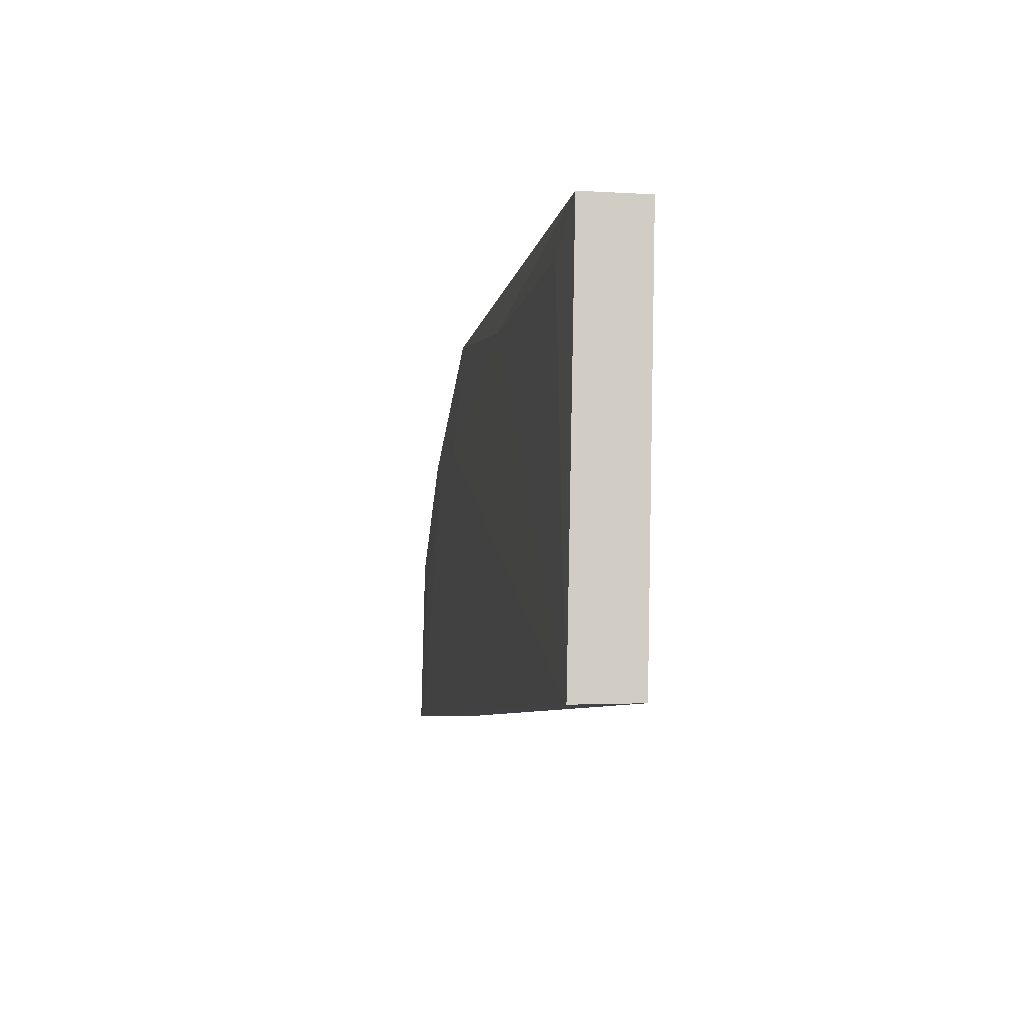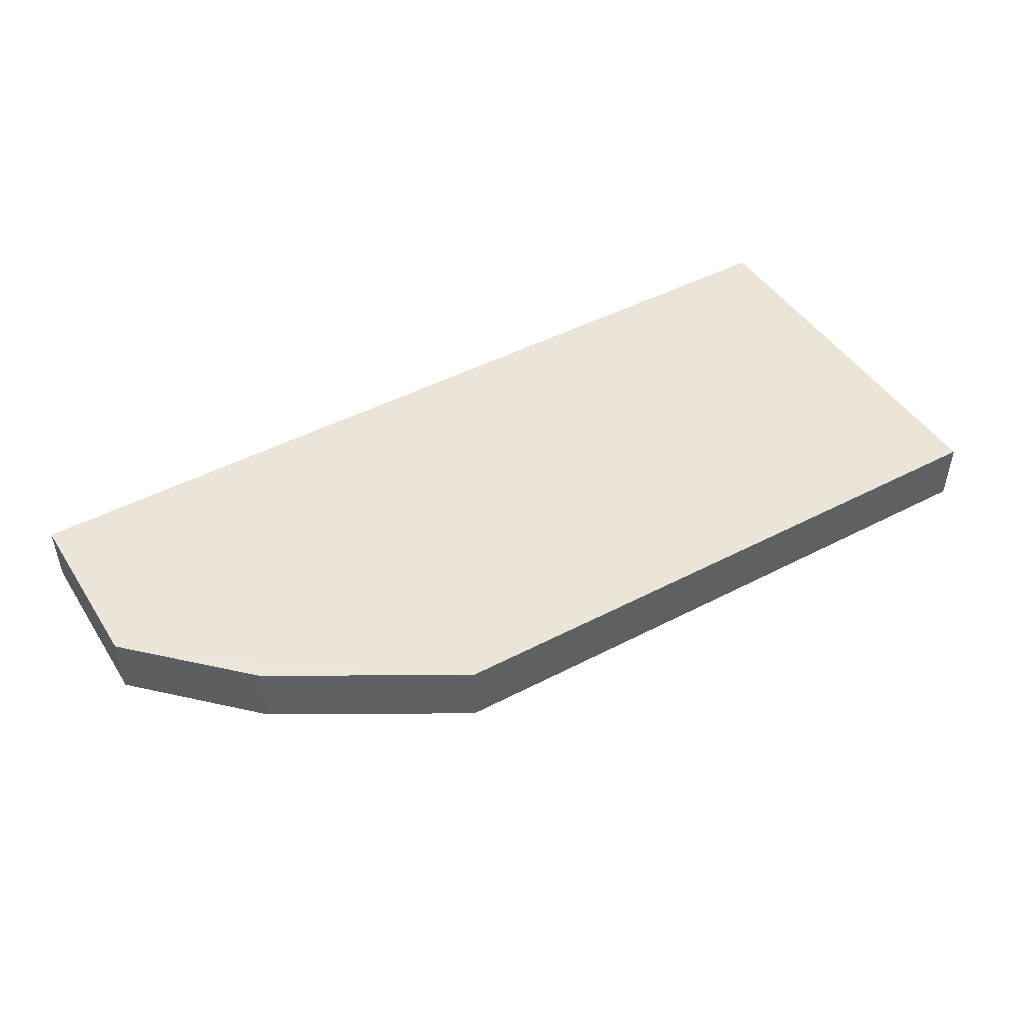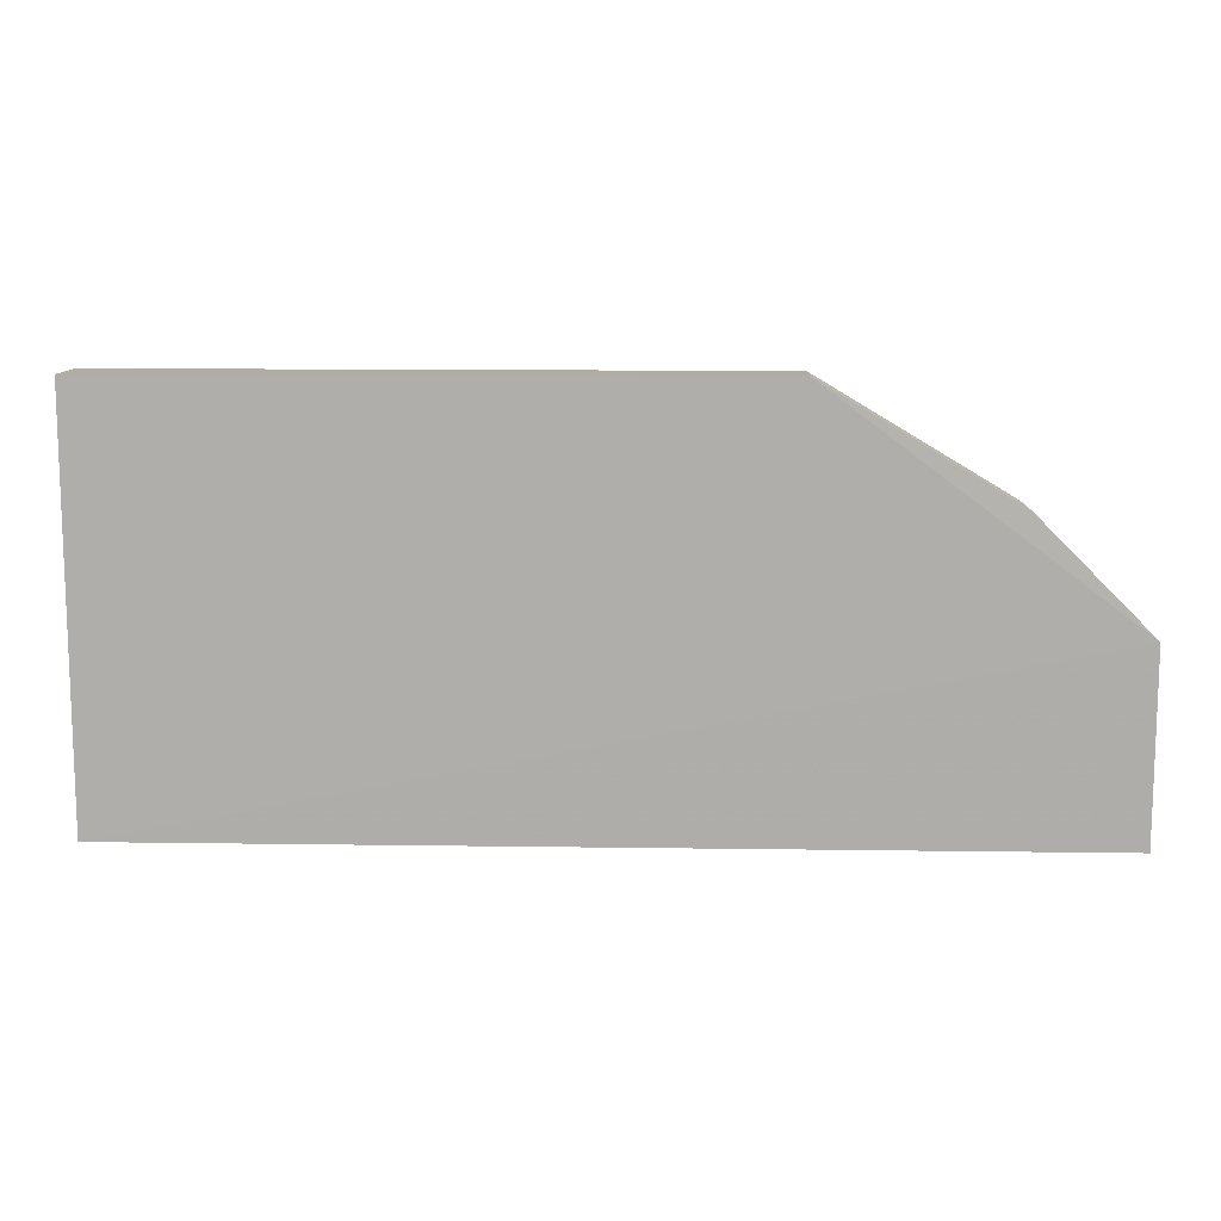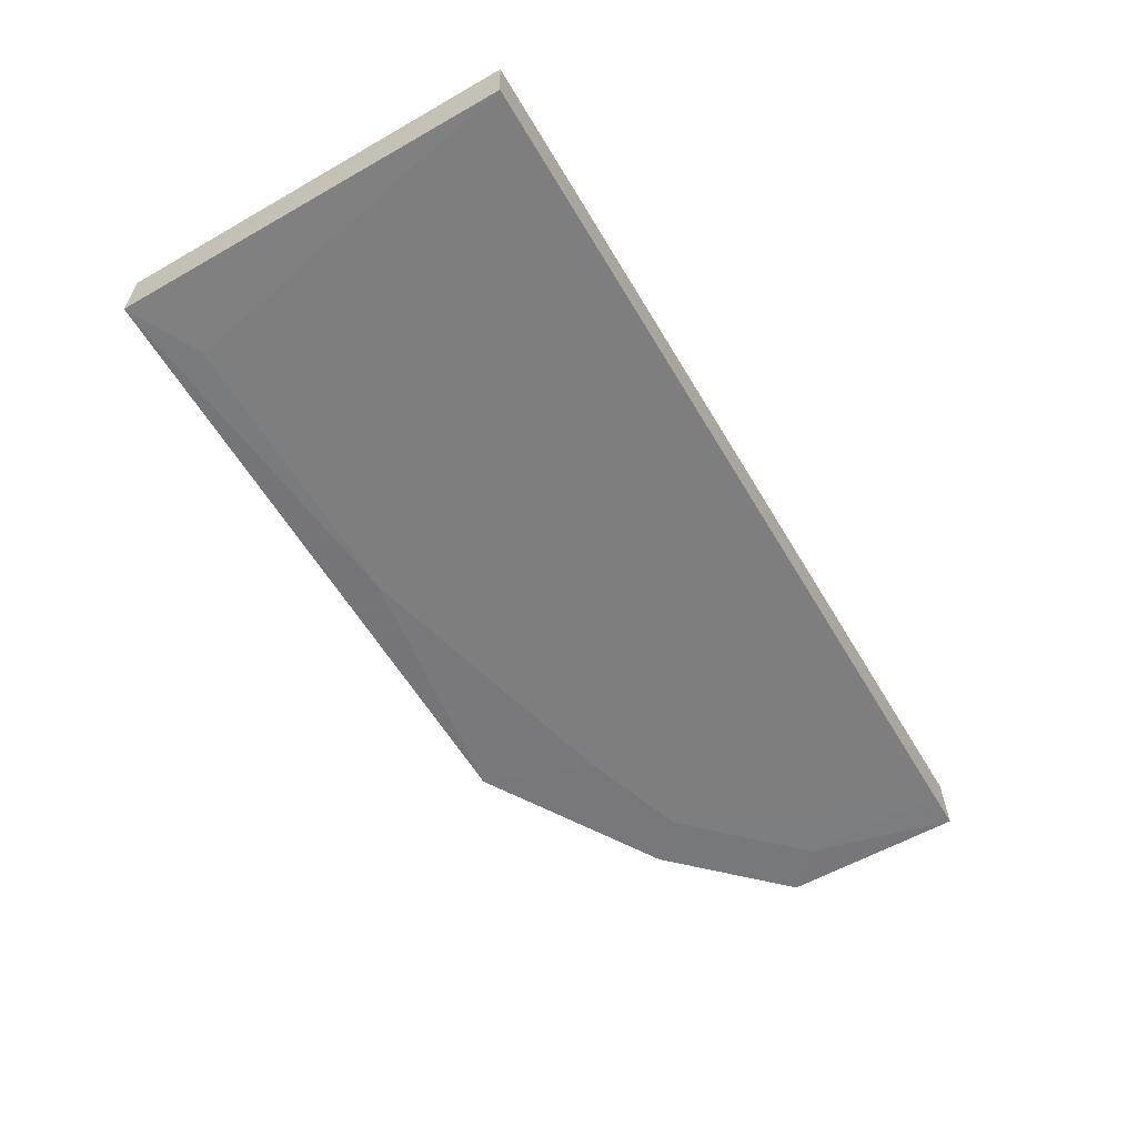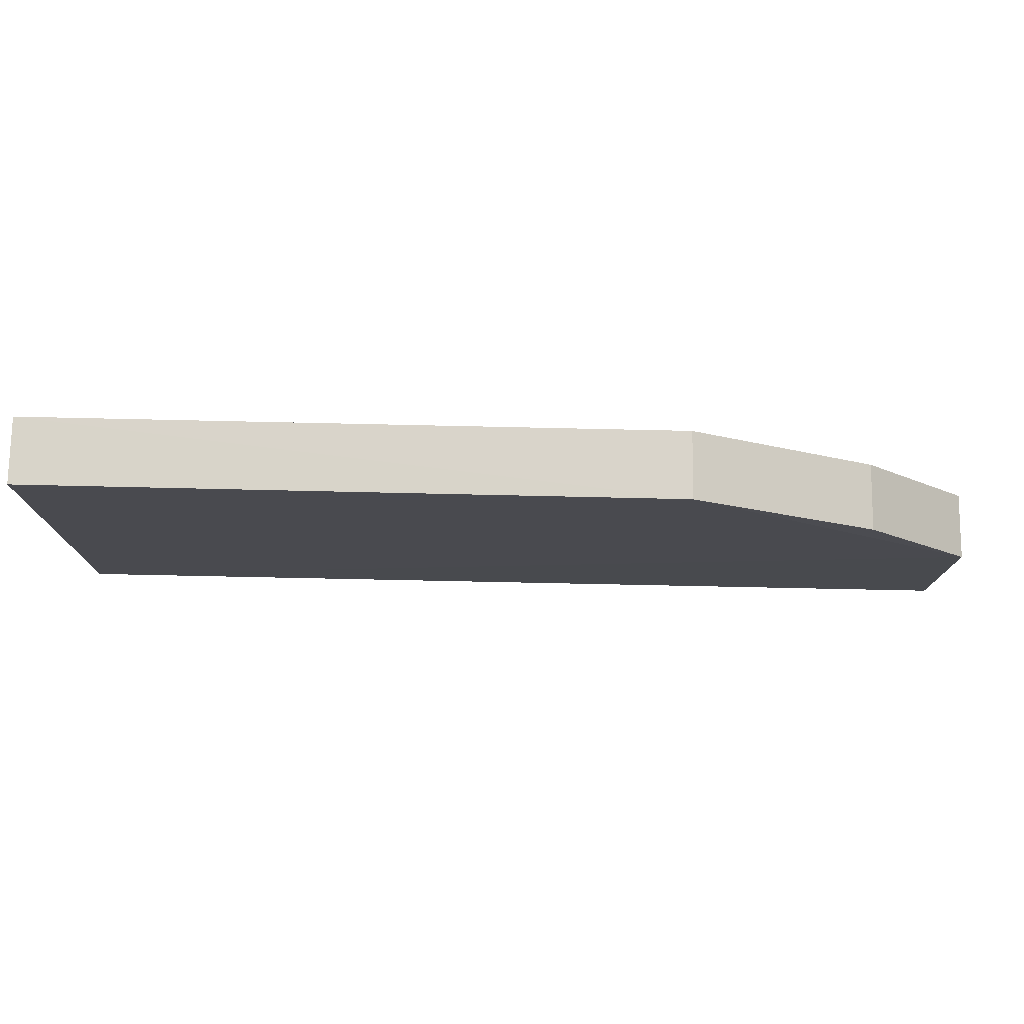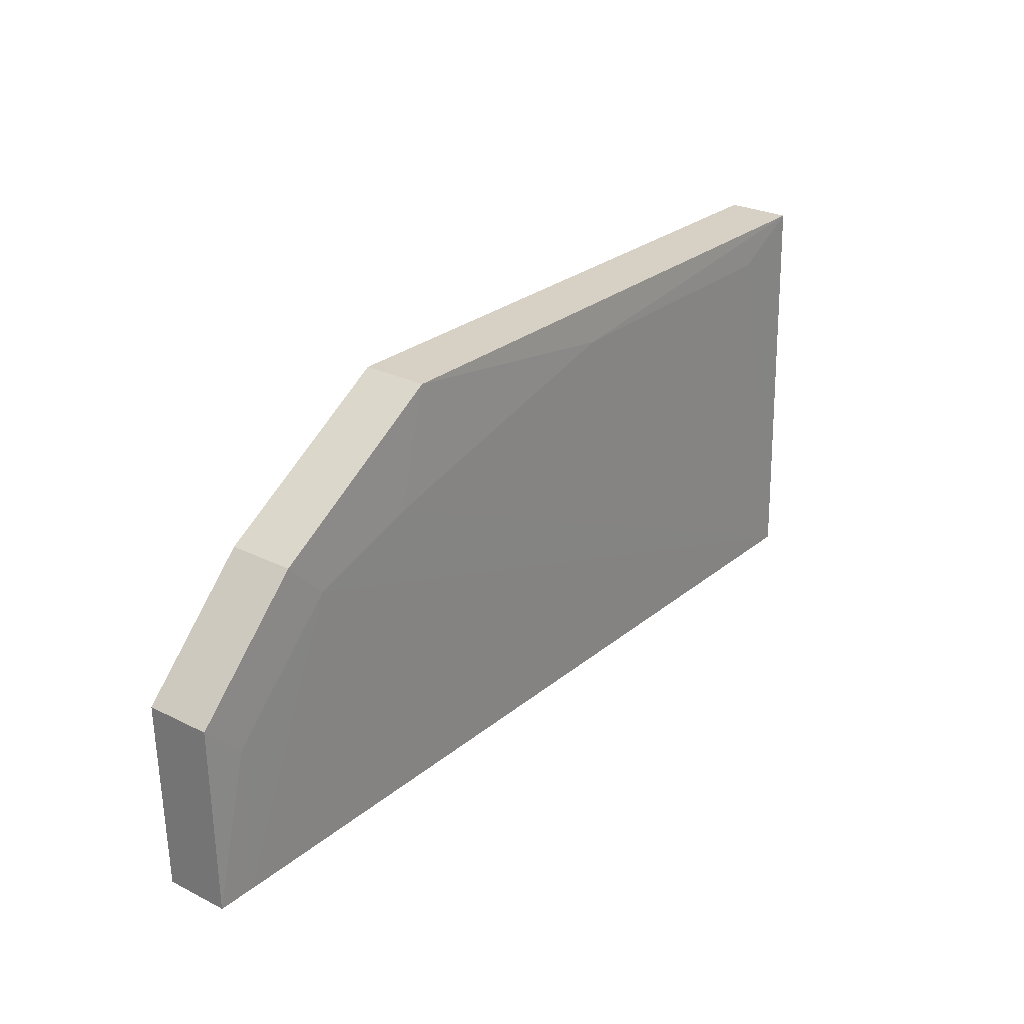
<metadata>
{"format":"obj","ext":"obj","renderer":"f3d","projection":"perspective","resolution":1024,"background":"white","views":[{"elev":-6.7,"azim":-100.1,"up":"+Y"},{"elev":47.2,"azim":149.2,"up":"+Z"},{"elev":10.5,"azim":1.7,"up":"+Y"},{"elev":-60.2,"azim":-59.4,"up":"+Z"},{"elev":75.2,"azim":0.8,"up":"+Y"},{"elev":26.6,"azim":127.9,"up":"+Y"}]}
</metadata>
<code>
v 0.02107 0.05611 0.01099
v 0.03075 0.03037 0.01045
v 0.0307 0.04643 0.005254
v -0.04974 0.06575 0.005035
v -0.04976 0.03039 0.009904
v 0.004959 0.06572 0.005472
v 0.03073 0.04646 0.01092
v -0.04975 0.06576 0.01071
v -0.04967 0.03027 0.004298
v 0.02105 0.05608 0.005274
v 0.004972 0.06576 0.01118
v 0.03072 0.03035 0.004926
v -0.0176 0.06238 0.00499
v 0.01778 0.0527 0.00504
v -0.04332 0.06246 0.004895
v 0.02738 0.04311 0.005022
v 0.008125 0.05592 0.005026
v 0.02744 0.03035 0.004865
f 7 2 3
f 7 5 2
f 8 4 5
f 9 2 5
f 9 5 4
f 10 6 1
f 10 7 3
f 10 1 7
f 11 6 4
f 11 4 8
f 11 1 6
f 11 7 1
f 11 8 5
f 11 5 7
f 12 3 2
f 13 4 6
f 14 10 3
f 14 6 10
f 15 13 9
f 15 9 4
f 15 4 13
f 16 14 3
f 16 3 12
f 17 14 9
f 17 9 13
f 17 13 6
f 17 6 14
f 18 16 12
f 18 9 14
f 18 14 16
f 18 12 2
f 18 2 9

</code>
